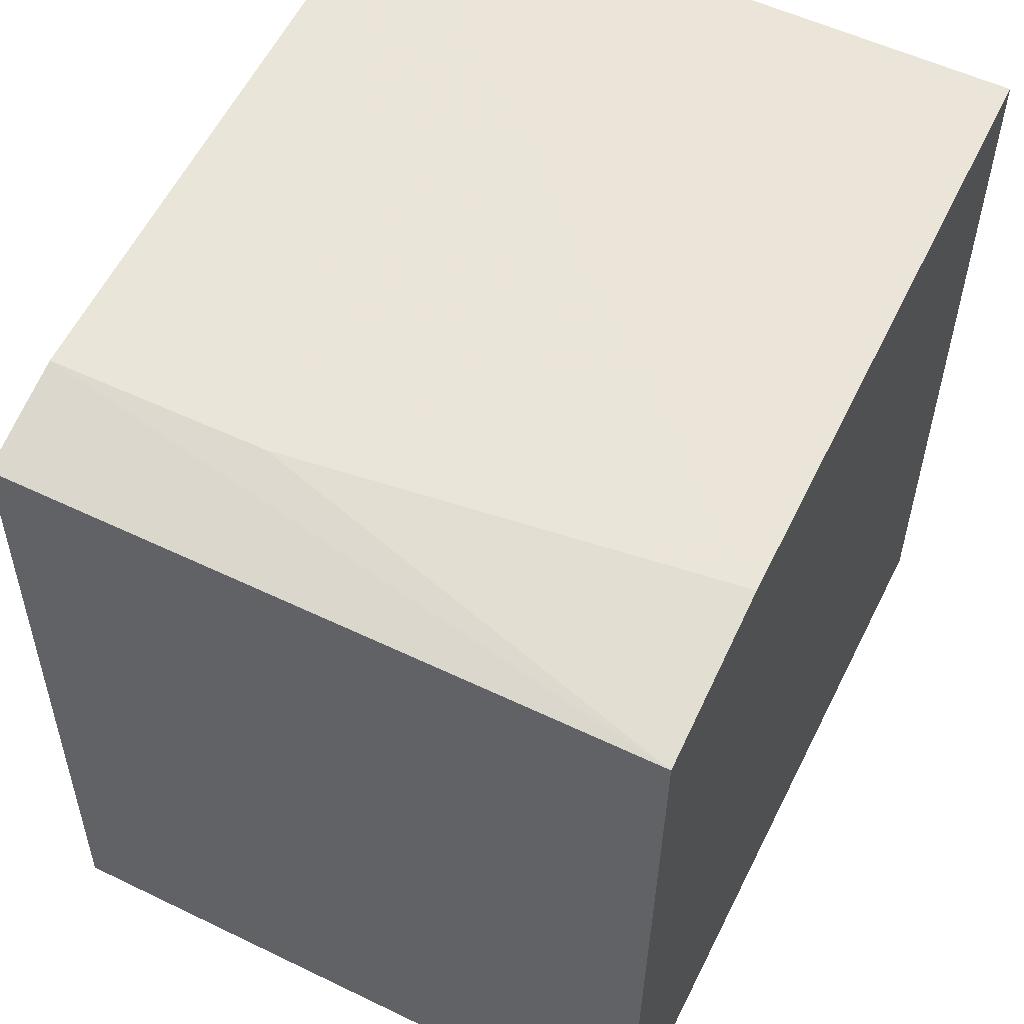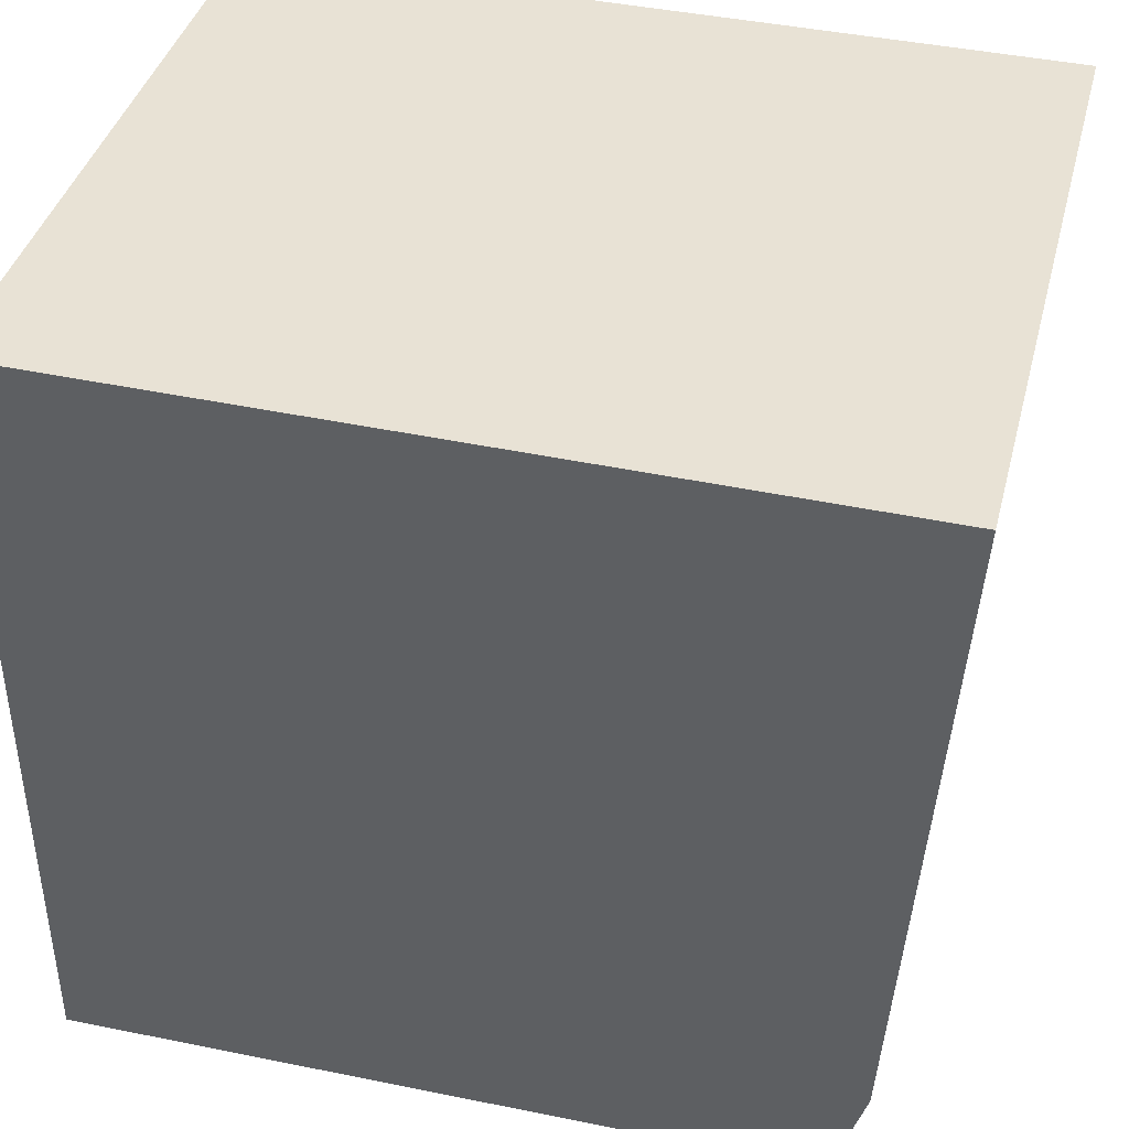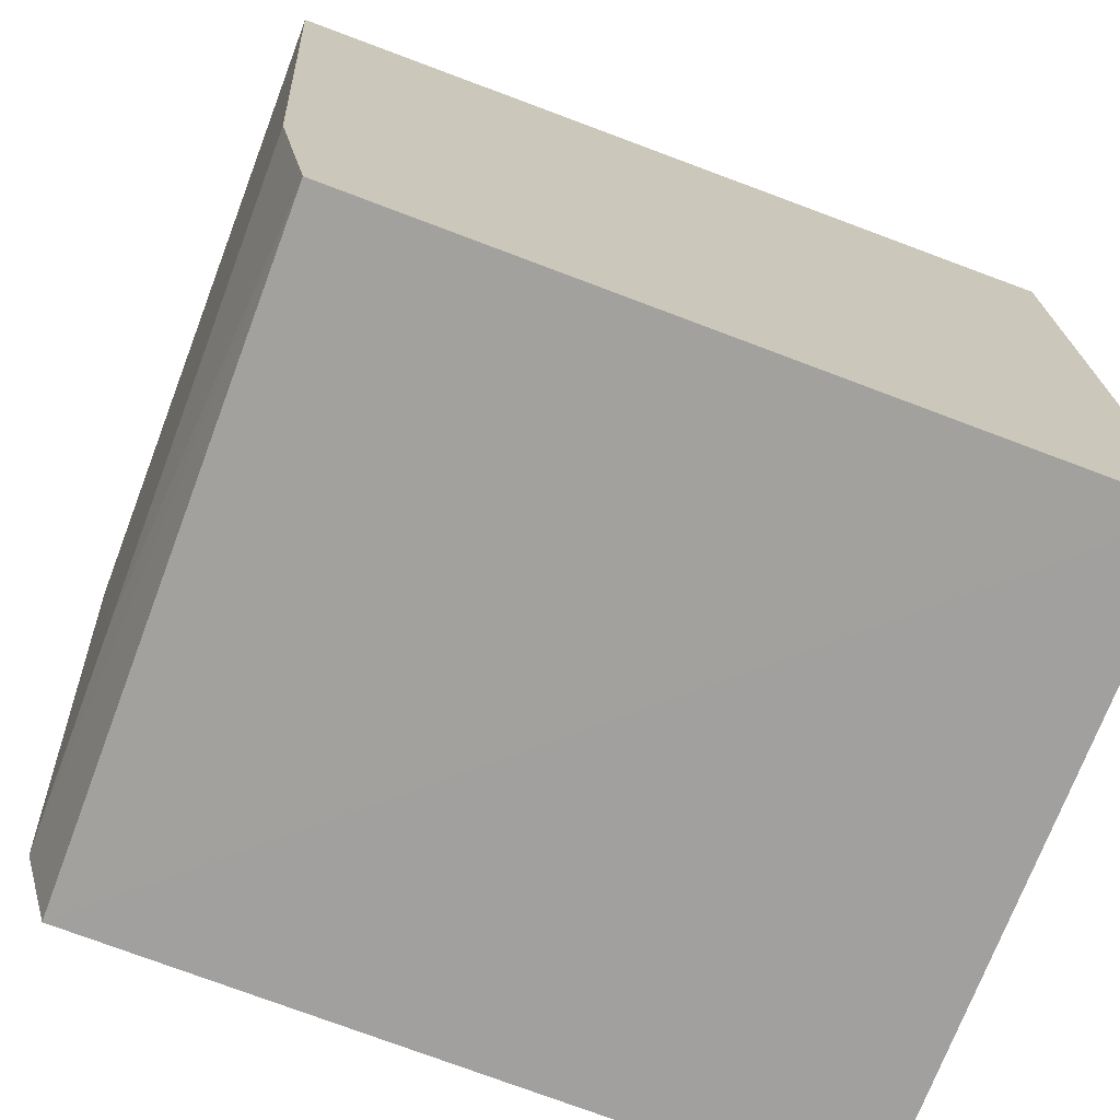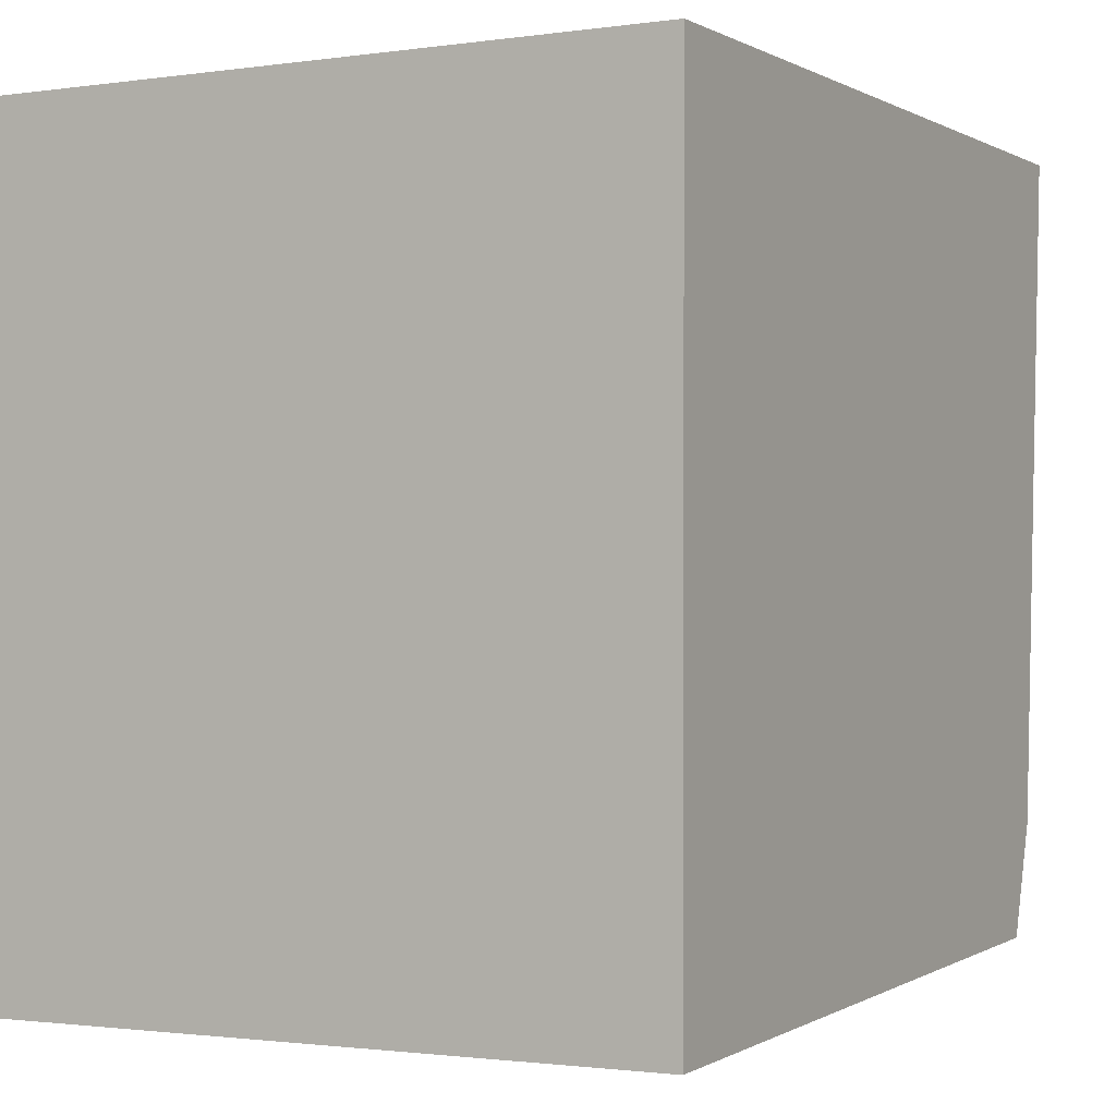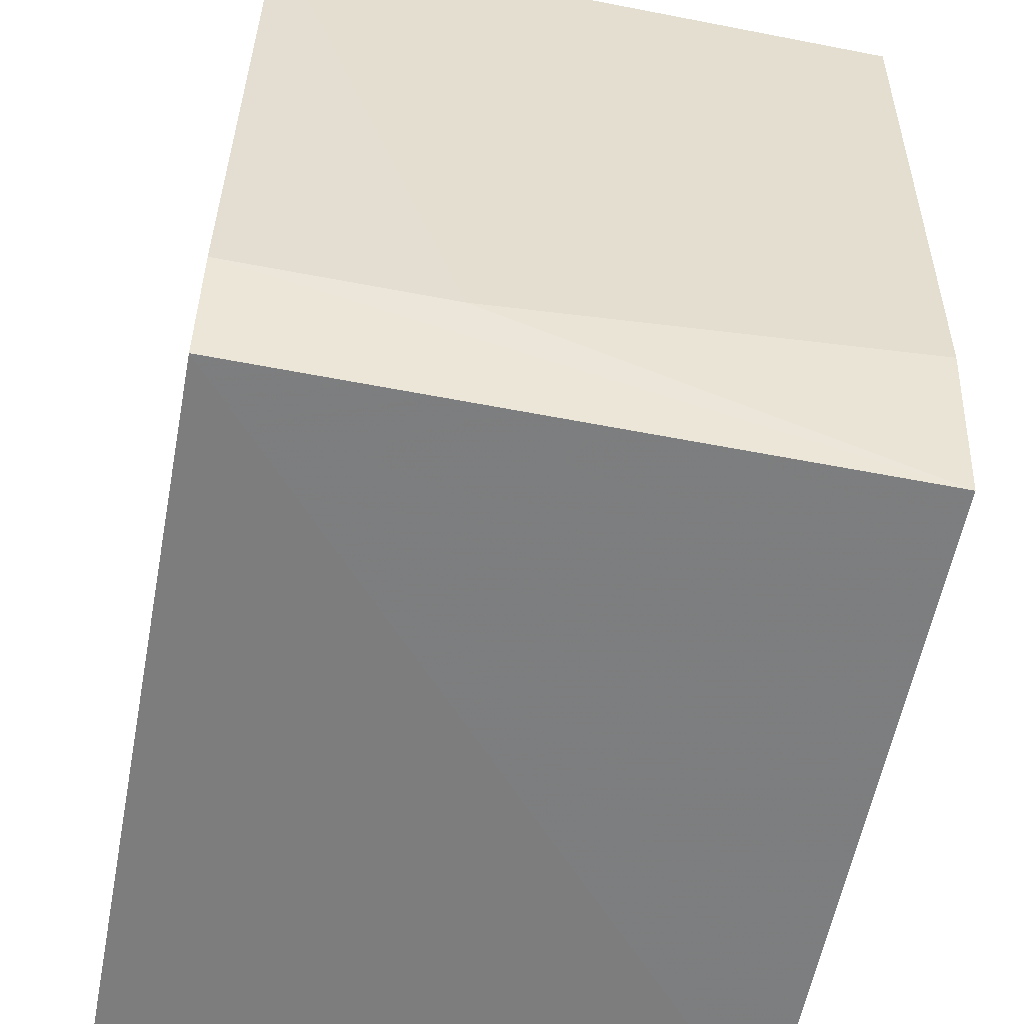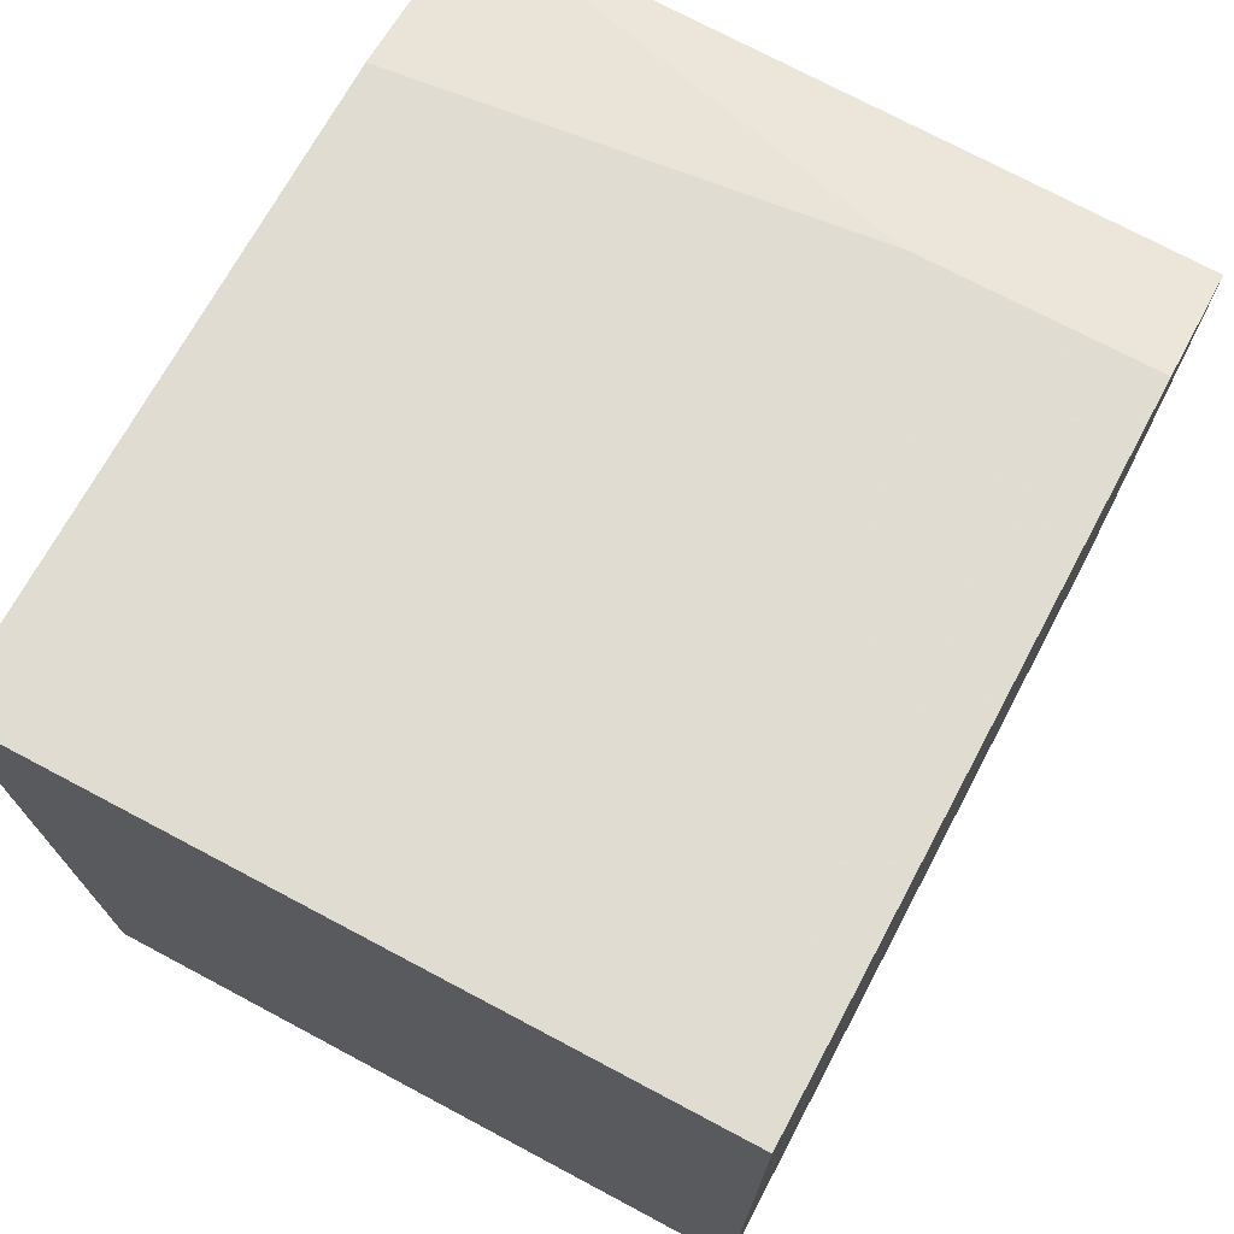
<metadata>
{"format":"obj","ext":"obj","renderer":"f3d","projection":"perspective","resolution":1024,"background":"white","views":[{"elev":55.3,"azim":26.3,"up":"+Z"},{"elev":40.8,"azim":-75.1,"up":"+Y"},{"elev":-72.1,"azim":69.5,"up":"+Y"},{"elev":-0.7,"azim":-151.2,"up":"+Y"},{"elev":-57.5,"azim":-11.0,"up":"+Y"},{"elev":72.7,"azim":-152.0,"up":"+Z"}]}
</metadata>
<code>
v 0.001235 0.0007566 0.1169
v 0.001227 -0.02446 0.1145
v 0.001244 0.0007064 0.0906
v -0.02028 0.0007064 0.0906
v -0.0203 -0.02071 0.1156
v 0.001252 -0.02517 0.0906
v 0.001227 -0.01892 0.1156
v -0.02029 0.0007542 0.117
v -0.02024 -0.02493 0.09059
v -0.01312 -0.02071 0.1156
v -0.02029 -0.02427 0.1146
f 1 3 4
f 6 1 2
f 6 3 1
f 7 2 1
f 8 1 4
f 8 4 5
f 8 7 1
f 9 4 3
f 9 3 6
f 10 5 2
f 10 2 7
f 10 8 5
f 10 7 8
f 11 9 6
f 11 6 2
f 11 2 5
f 11 5 4
f 11 4 9

</code>
